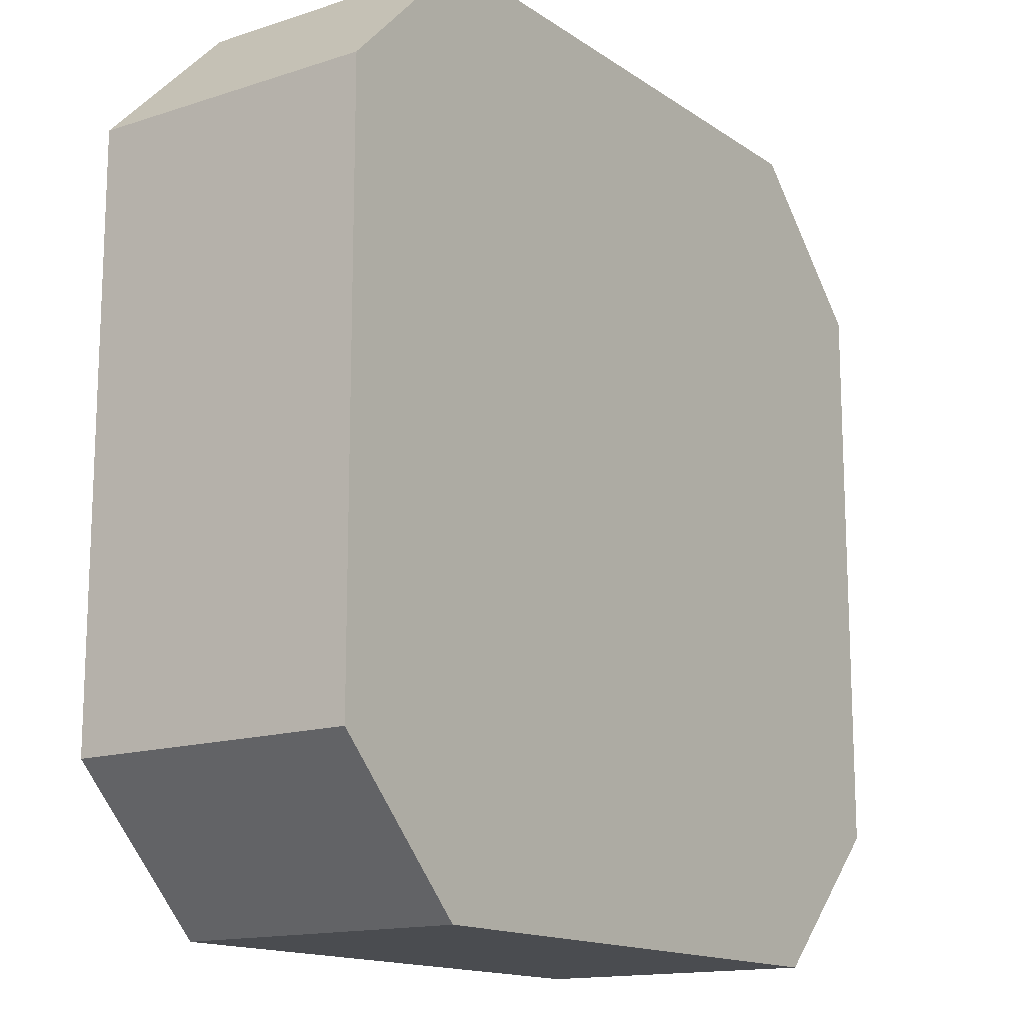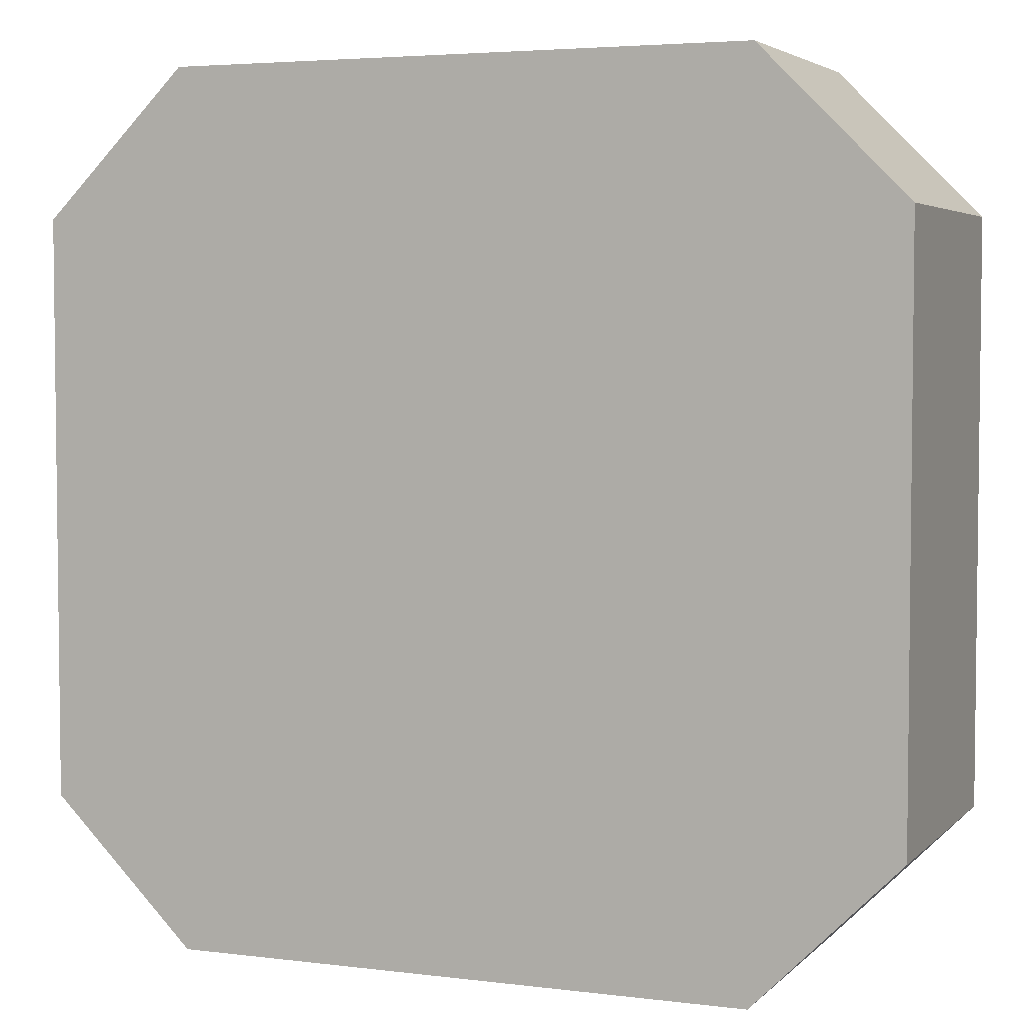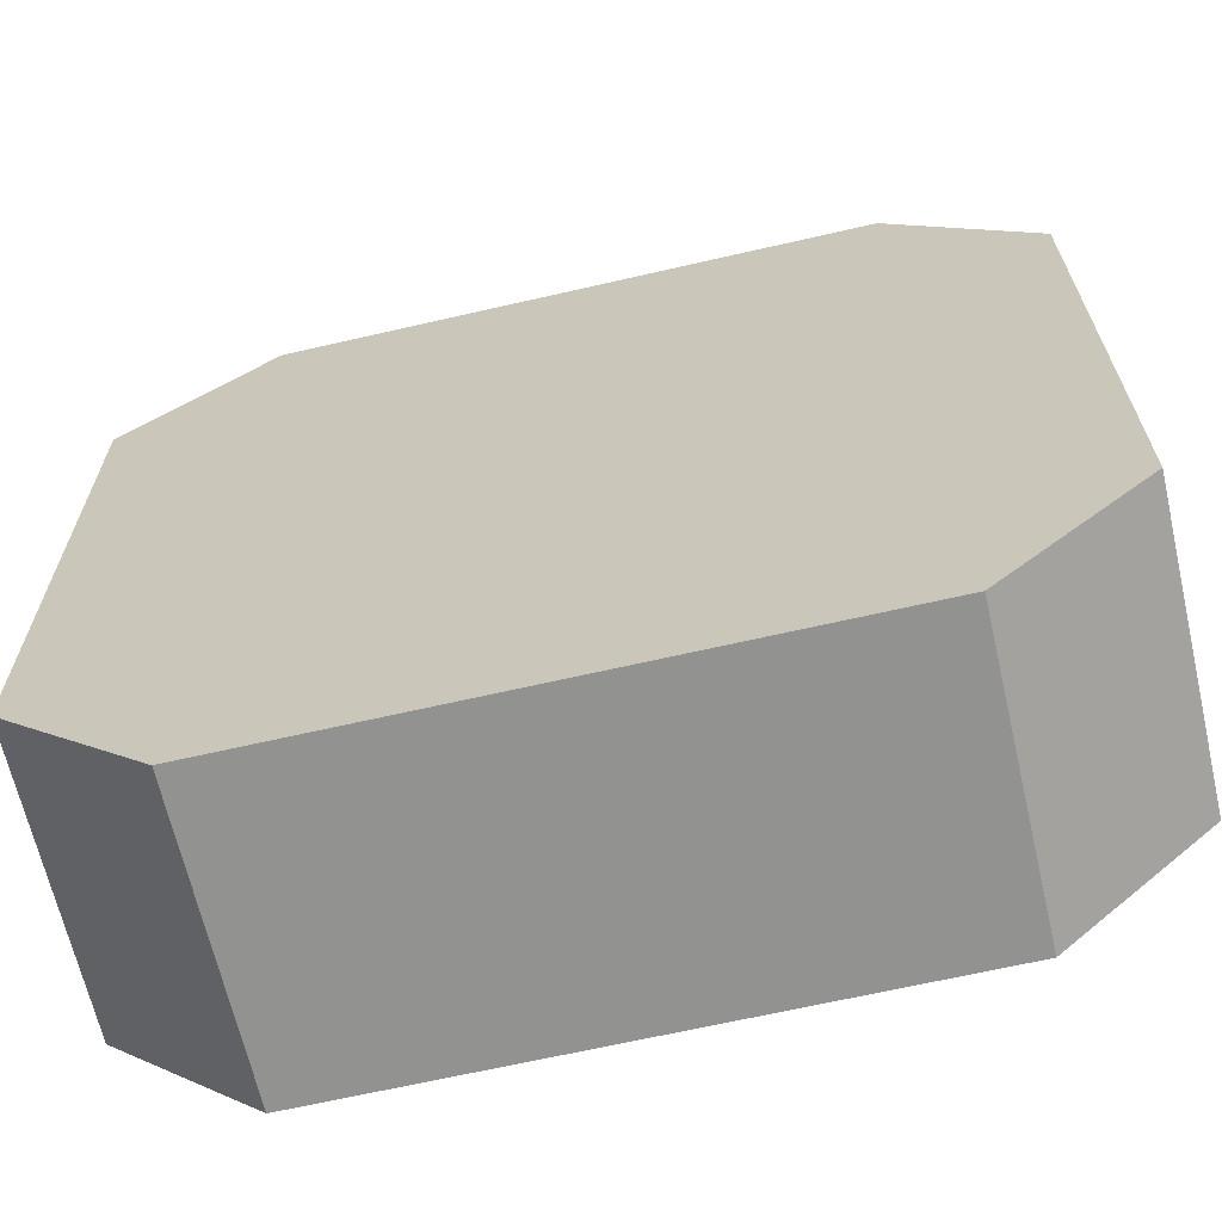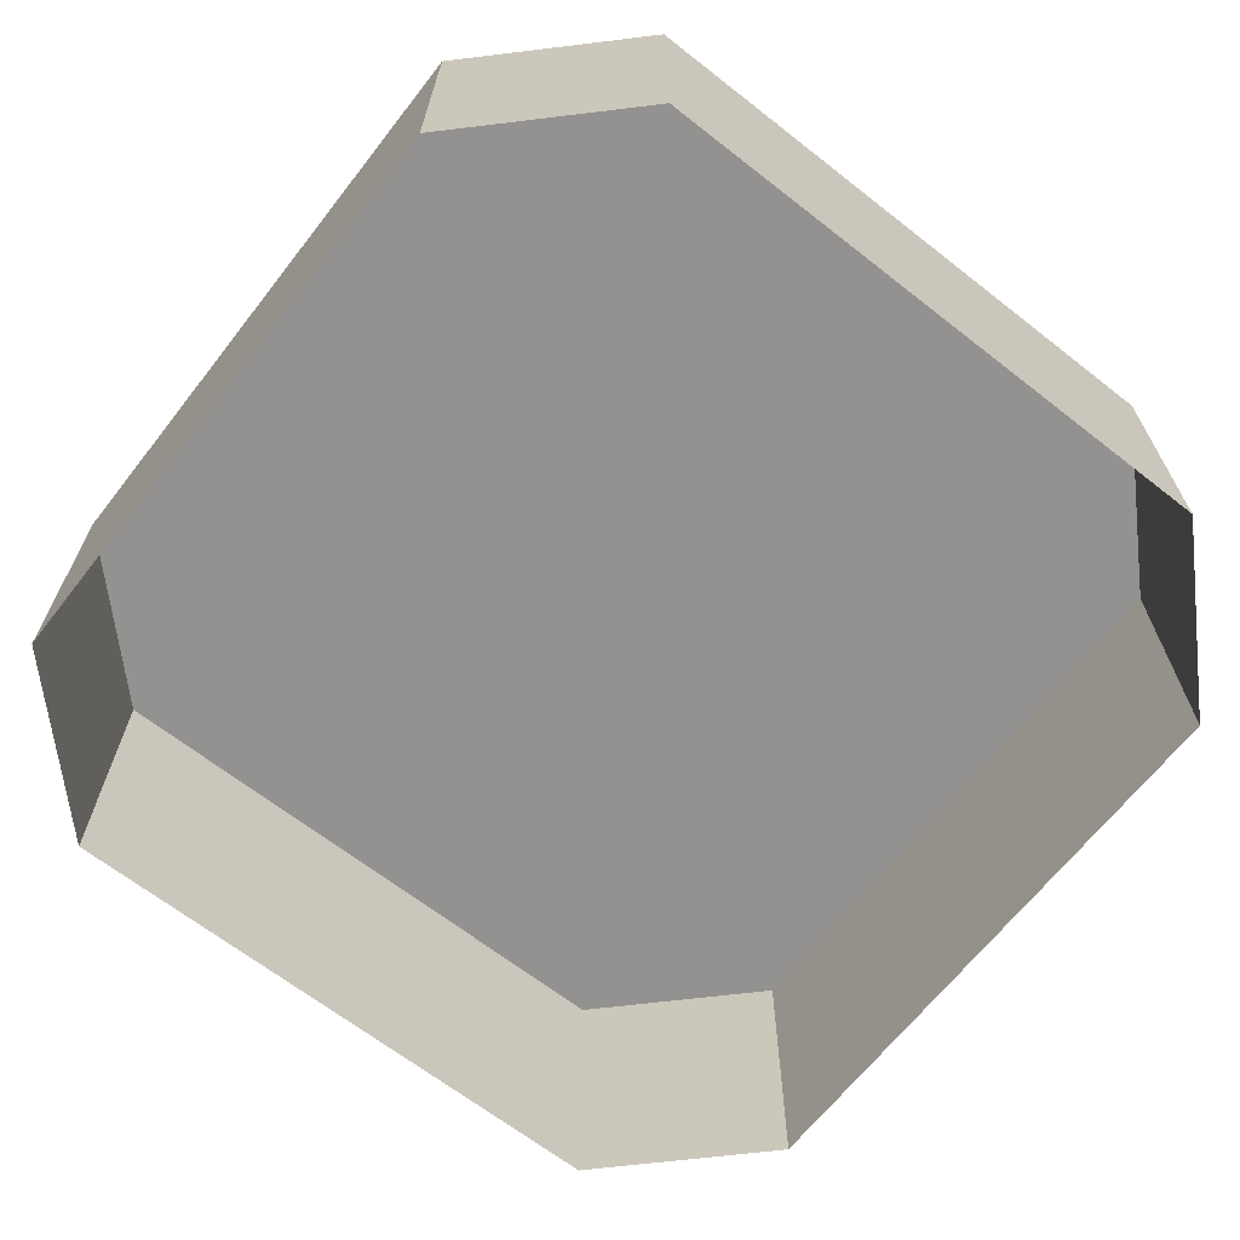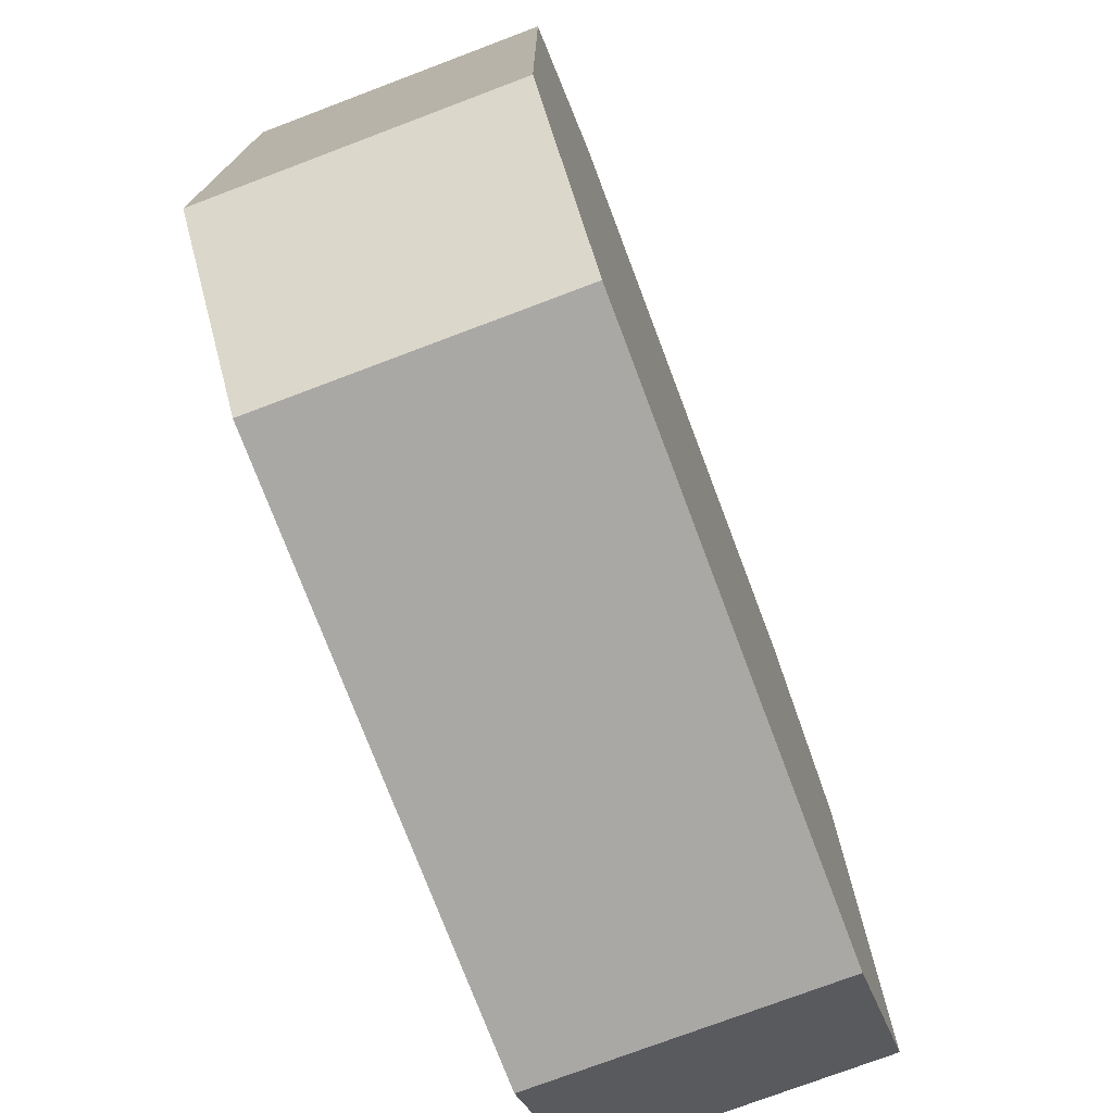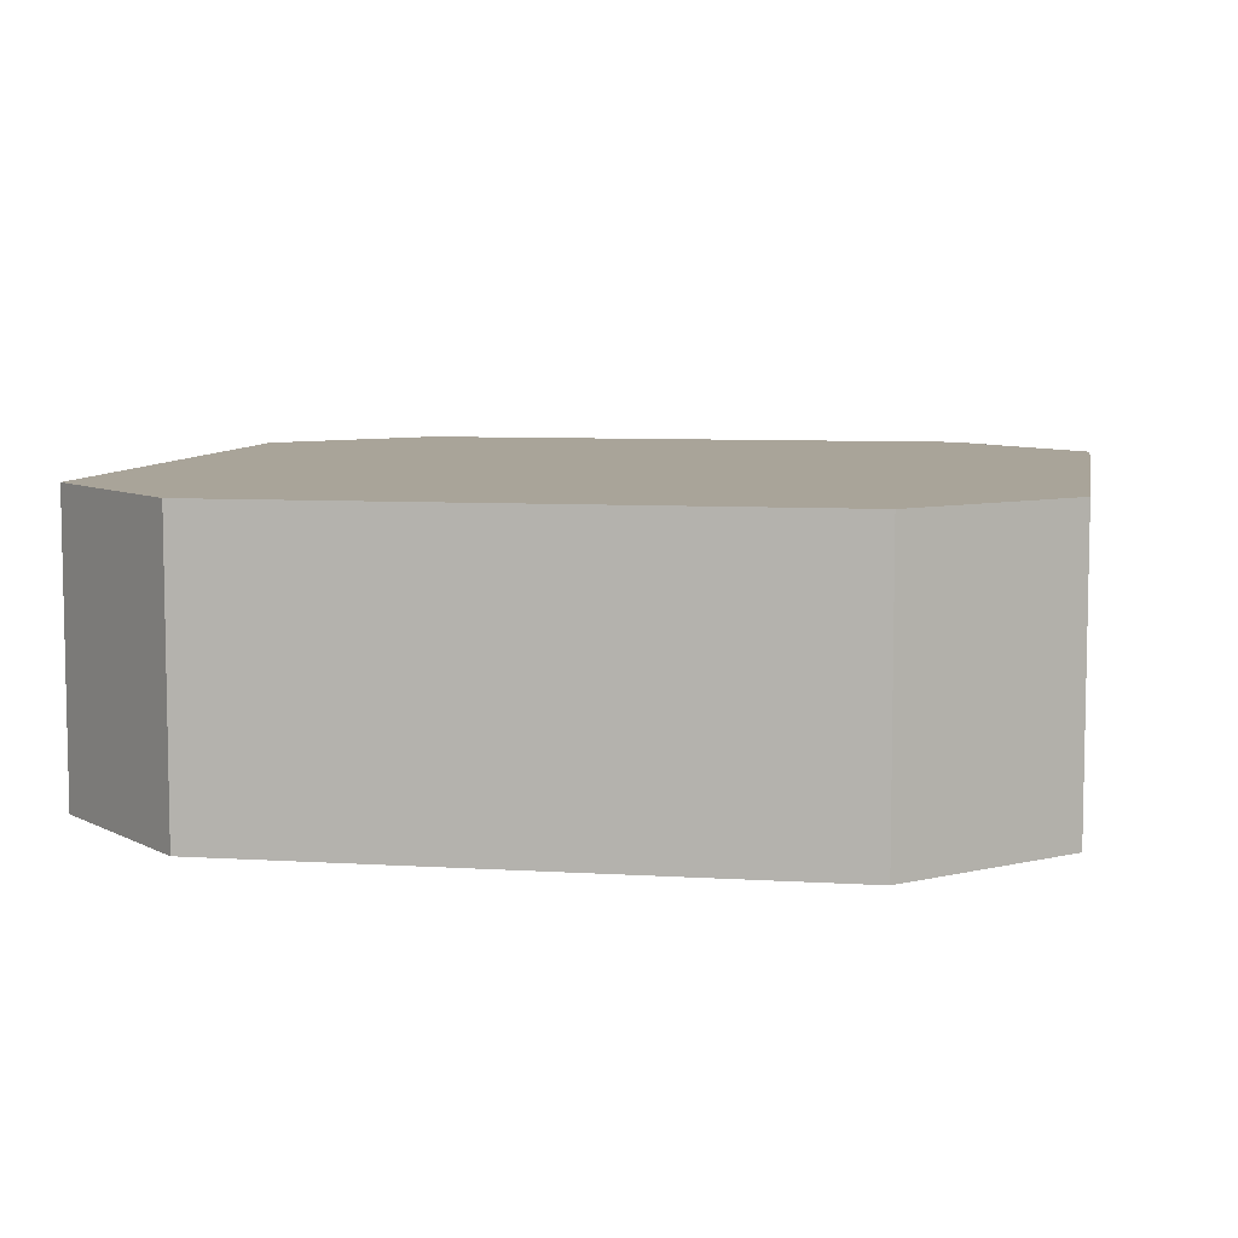
<metadata>
{"format":"obj","ext":"obj","renderer":"f3d","projection":"perspective","resolution":1024,"background":"white","views":[{"elev":-14.7,"azim":-54.8,"up":"+Y"},{"elev":4.2,"azim":22.2,"up":"+Y"},{"elev":-66.2,"azim":13.0,"up":"+Y"},{"elev":-66.4,"azim":-128.1,"up":"+Z"},{"elev":-75.2,"azim":-69.3,"up":"+Y"},{"elev":7.3,"azim":10.2,"up":"+Z"}]}
</metadata>
<code>
g PressureSwitch
v -0.375 -0.25 -0.125
v -0.375 -0.25 0.125
v -0.25 -0.375 0.125
v -0.25 -0.375 -0.125
v -0.25 -0.375 -0.125
v -0.25 -0.375 0.125
v 0.25 -0.375 0.125
v 0.25 -0.375 -0.125
v 0.25 -0.375 -0.125
v 0.25 -0.375 0.125
v 0.375 -0.25 0.125
v 0.375 -0.25 -0.125
v -0.25 0.375 -0.125
v -0.25 0.375 0.125
v -0.375 0.25 0.125
v -0.375 0.25 -0.125
v -0.375 -0.25 0.125
v 0.25 -0.375 0.125
v -0.25 -0.375 0.125
v 0.375 -0.25 0.125
v -0.375 0.25 0.125
v 0.375 0.25 0.125
v 0.25 0.375 0.125
v -0.25 0.375 0.125
v 0.375 -0.25 -0.125
v 0.375 -0.25 0.125
v 0.375 0.25 0.125
v 0.375 0.25 -0.125
v 0.25 0.375 -0.125
v 0.25 0.375 0.125
v -0.25 0.375 0.125
v -0.25 0.375 -0.125
v -0.375 0.25 -0.125
v -0.375 0.25 0.125
v -0.375 -0.25 0.125
v -0.375 -0.25 -0.125
v 0.375 0.25 -0.125
v 0.375 0.25 0.125
v 0.25 0.375 0.125
v 0.25 0.375 -0.125
g PressureSwitch_0
f 3 2 1
f 4 3 1
f 7 6 5
f 8 7 5
f 11 10 9
f 12 11 9
f 15 14 13
f 16 15 13
f 19 18 17
f 18 20 17
f 21 17 20
f 22 21 20
f 22 23 21
f 23 24 21
f 27 26 25
f 28 27 25
f 31 30 29
f 32 31 29
f 35 34 33
f 36 35 33
f 39 38 37
f 40 39 37

</code>
